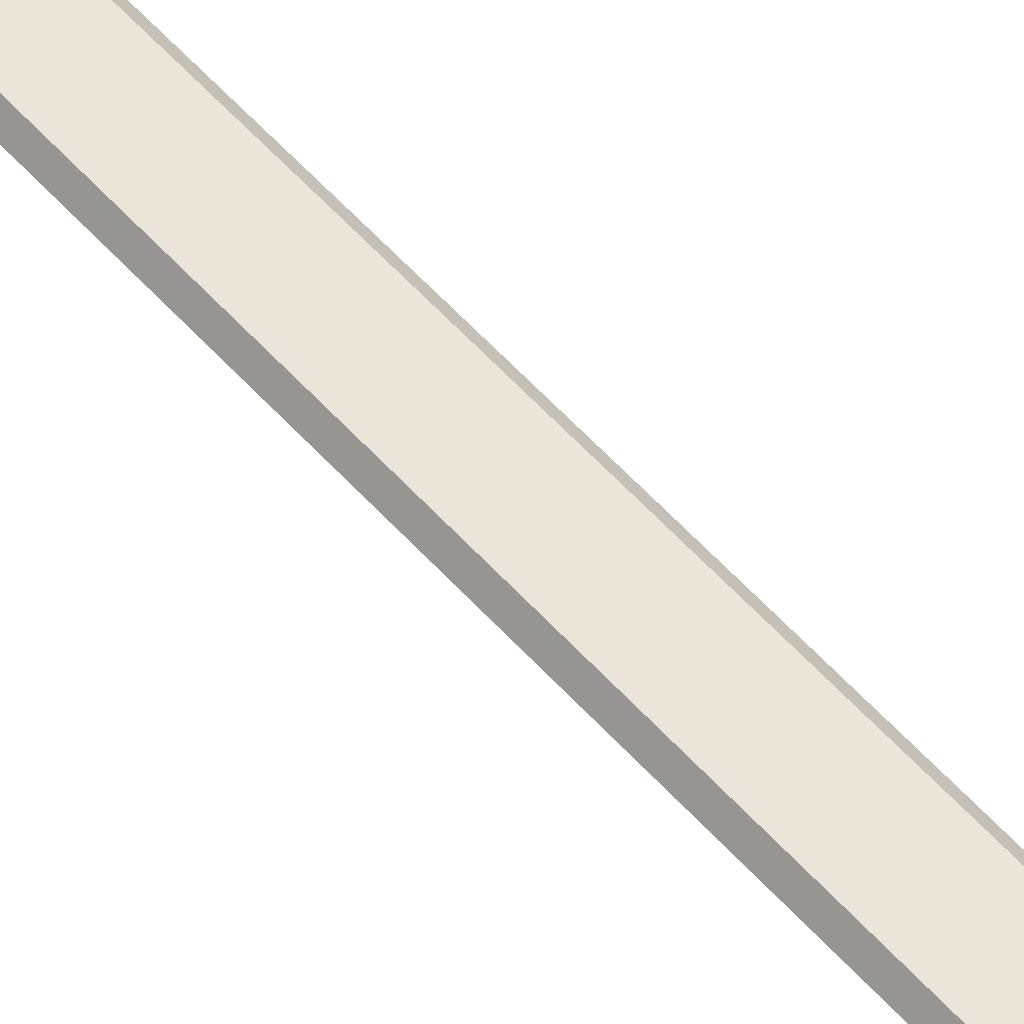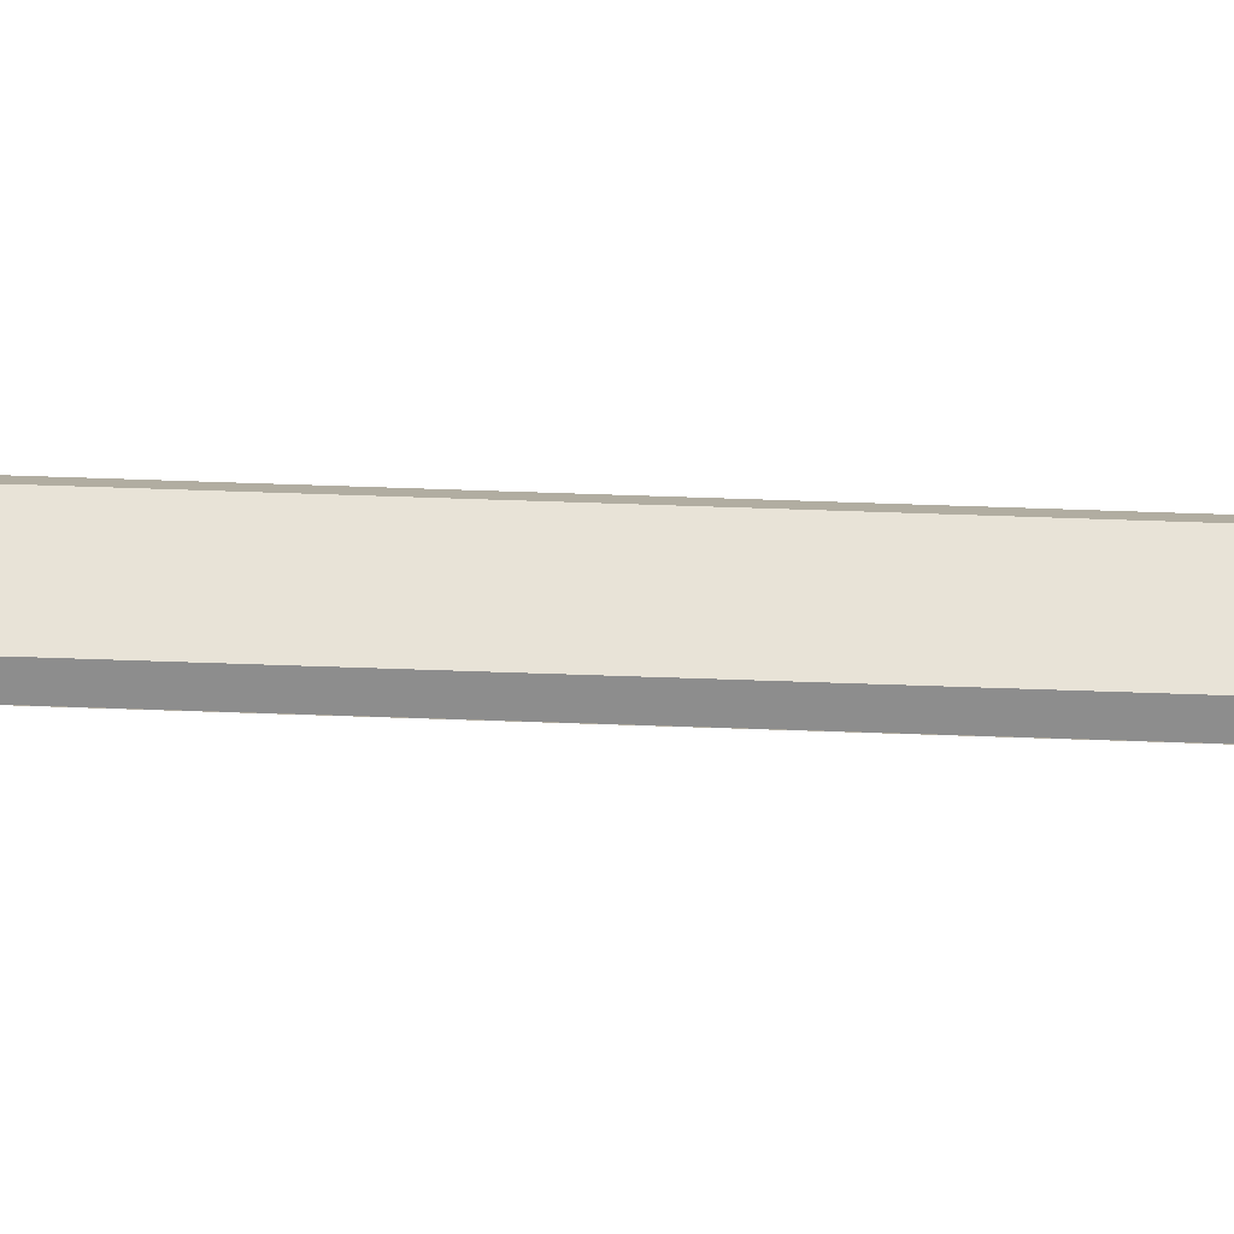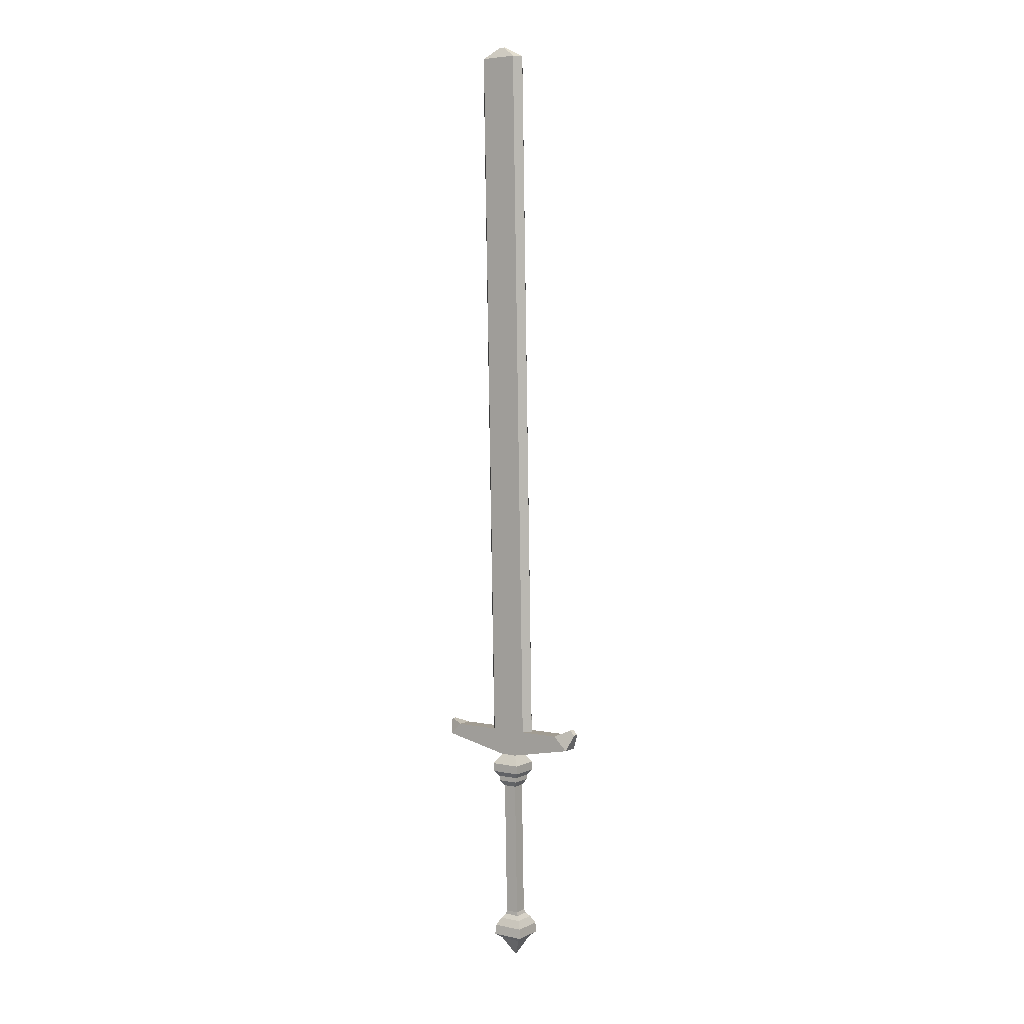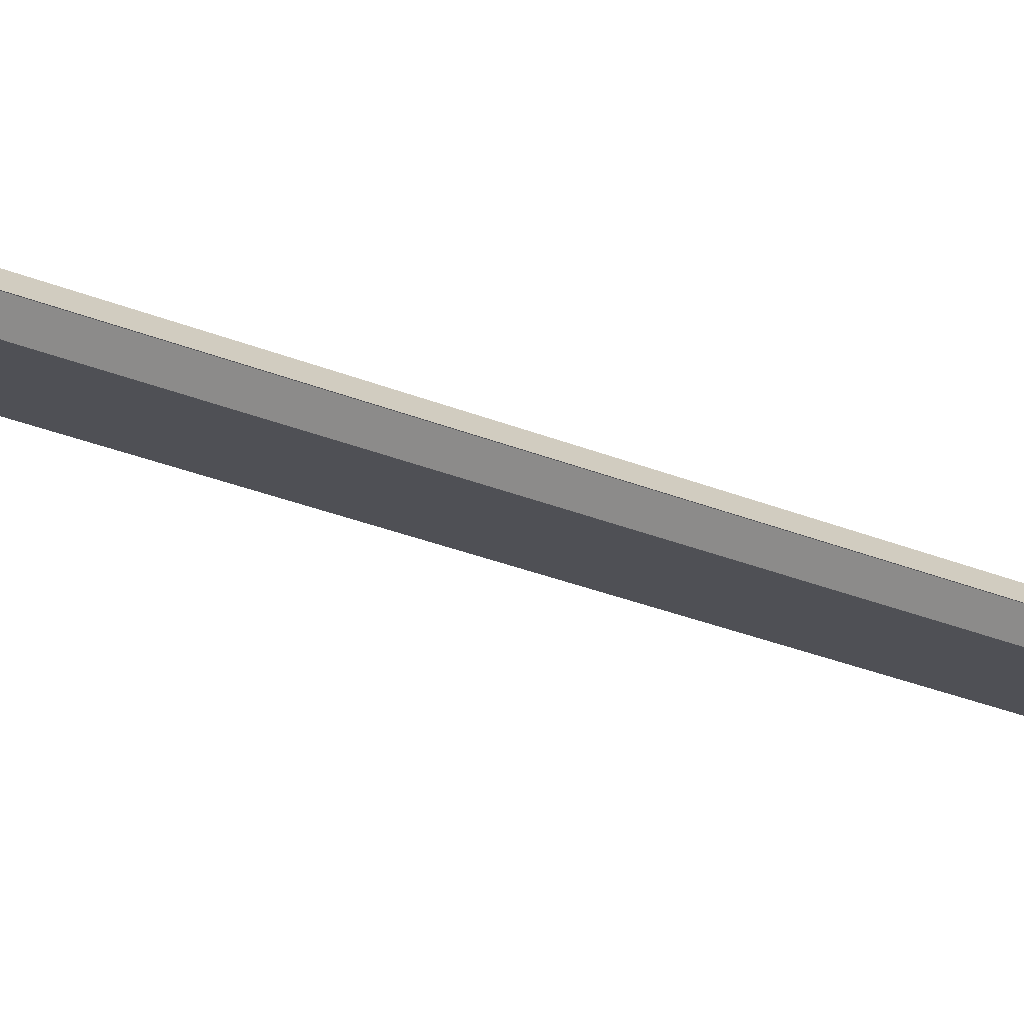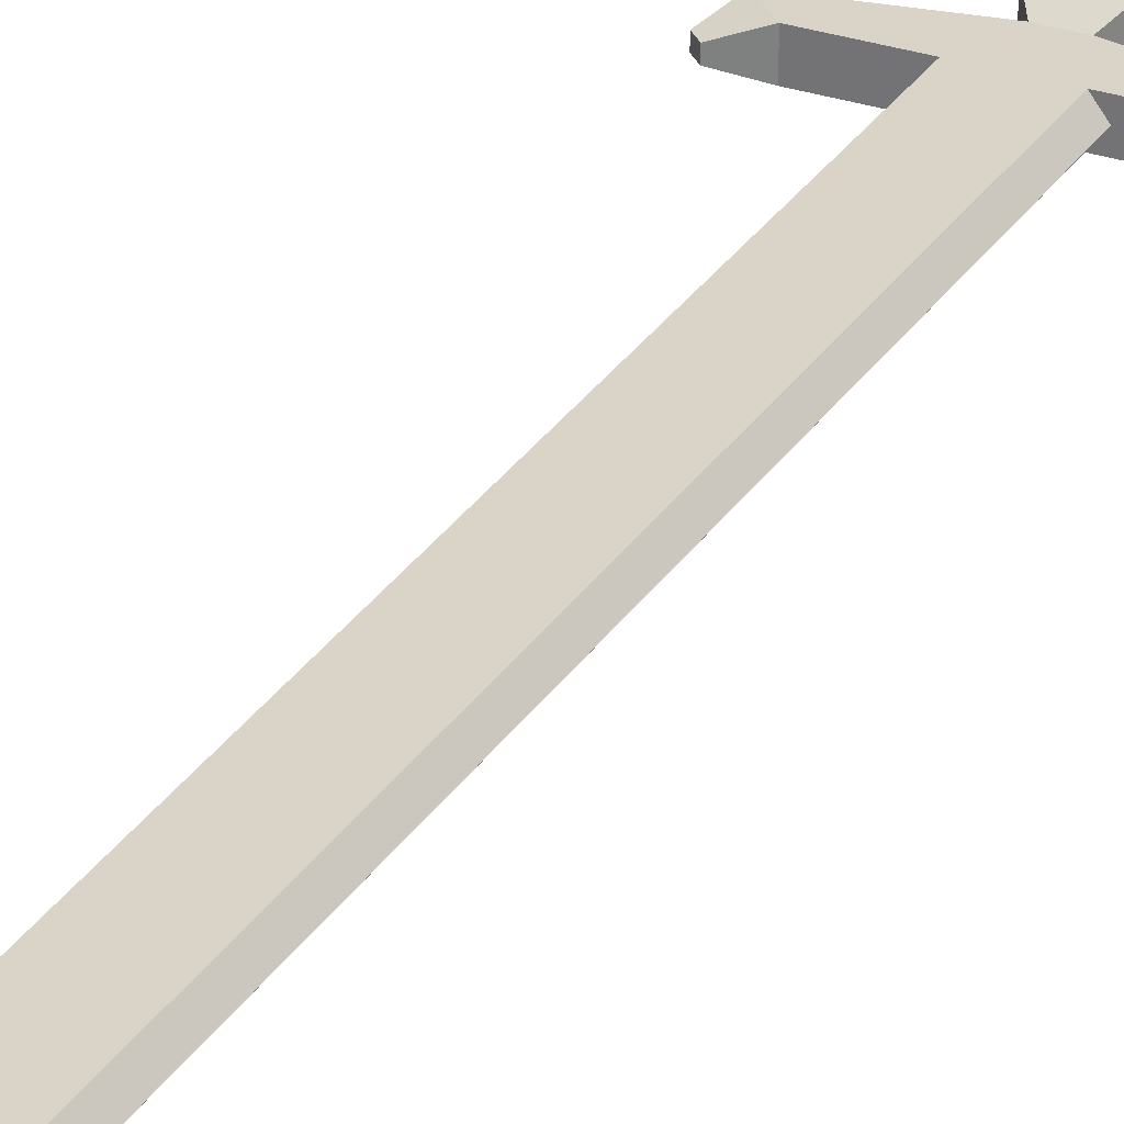
<metadata>
{"format":"obj","ext":"obj","renderer":"f3d","projection":"perspective","resolution":1024,"background":"white","views":[{"elev":59.2,"azim":138.8,"up":"+Z"},{"elev":62.7,"azim":-88.5,"up":"+Z"},{"elev":4.7,"azim":34.3,"up":"+Y"},{"elev":-20.3,"azim":46.7,"up":"+Z"},{"elev":29.9,"azim":-154.1,"up":"+Z"}]}
</metadata>
<code>
o Cube
v 0.0124 -1 -0.0124
v 0.5439 -0.0124 -0.5439
v 0.0124 -1 0.0124
v 0.5439 -0.0124 0.5439
v -0.5439 -0.0124 -0.5439
v -0.0124 -1 -0.0124
v -0.0124 -1 0.0124
v -0.5439 -0.0124 0.5439
v 0.5439 -0.0124 -0.5439
v 0.5439 -0.0124 0.5439
v -0.5439 -0.0124 -0.5439
v -0.5439 -0.0124 0.5439
v 0.8506 0.2437 -0.8506
v 0.8506 0.2437 0.8506
v -0.8506 0.2437 -0.8506
v -0.8506 0.2437 0.8506
v 0.8506 0.2437 -0.8506
v 0.8506 0.2437 0.8506
v -0.8506 0.2437 -0.8506
v -0.8506 0.2437 0.8506
v 0.8015 0.7616 -0.8015
v 0.8015 0.7616 0.8015
v -0.8015 0.7616 -0.8015
v -0.8015 0.7616 0.8015
v 0.5913 1.168 -0.5913
v 0.5913 1.168 0.5913
v -0.5913 1.168 -0.5913
v -0.5913 1.168 0.5913
v 0.4009 1.383 -0.4009
v 0.4009 1.383 0.4009
v -0.4009 1.383 -0.4009
v -0.4009 1.383 0.4009
v 0.3401 1.584 -0.3081
v 0.3401 1.584 0.3842
v -0.3522 1.584 -0.3081
v -0.3522 1.584 0.3842
v 0.3401 1.584 -0.3081
v 0.3401 1.584 0.3842
v -0.3522 1.584 -0.3081
v -0.3522 1.584 0.3842
v 0.3133 8.892 -0.1401
v 0.3133 8.892 0.5521
v -0.3789 8.892 -0.1401
v -0.3789 8.892 0.5521
v 0.5252 9.195 -0.3461
v 0.5252 9.195 0.7721
v -0.593 9.195 -0.3461
v -0.593 9.195 0.7721
v 0.5242 9.456 -0.3401
v 0.5242 9.456 0.7782
v -0.594 9.456 -0.3401
v -0.594 9.456 0.7782
v 0.7463 9.739 -0.5566
v 0.7463 9.739 1.008
v -0.8181 9.739 -0.5566
v -0.8181 9.739 1.008
v 0.7446 10.19 -0.5463
v 0.7446 10.19 1.018
v -0.8198 10.19 -0.5463
v -0.8198 10.19 1.018
v 0.388 10.71 -0.1795
v 0.388 10.71 0.6755
v -0.467 10.71 -0.1795
v -0.467 10.71 0.6755
v 0.7752 10.12 1.047
v 0.3828 12.11 -0.1472
v 0.3828 12.11 0.7077
v -0.4721 12.11 -0.1472
v -0.4721 12.11 0.7077
v -3.417 12.1 0.7077
v -4.015 11.49 0.6938
v -4.015 11.49 -0.1611
v -3.417 12.1 -0.1472
v -0.467 10.71 -0.1795
v -0.467 10.71 0.6755
v -4.015 11.49 0.6938
v -0.467 10.71 0.6755
v -0.467 10.71 -0.1795
v -4.015 11.49 -0.1611
v 3.056 12.12 -0.1472
v 3.796 11.38 -0.1643
v 3.796 11.38 0.6907
v 3.056 12.12 0.7077
v 3.796 11.38 -0.1643
v 0.388 10.71 -0.1795
v 0.388 10.71 0.6755
v 3.796 11.38 0.6907
v 4.184 12.25 0.1134
v 3.915 12.51 0.1196
v 3.915 12.51 0.43
v 4.184 12.25 0.4238
v -4.236 12.19 0.3619
v -4.11 12.31 0.3649
v -4.11 12.31 0.1847
v -4.236 12.19 0.1817
v 0.3795 13.01 -0.1264
v 0.3795 13.01 0.7285
v -0.4754 13.01 -0.1264
v -0.4754 13.01 0.7285
v 0.9407 12.11 -0.1472
v 0.9407 12.11 0.7077
v 0.9374 13.01 -0.1264
v 0.9374 13.01 0.7285
v -0.9772 12.11 0.7077
v -0.9772 12.11 -0.1472
v -0.9805 13.01 0.7285
v -0.9805 13.01 -0.1264
v -0.9805 13.01 -0.1264
v -1.302 13 0.295
v -1.298 12.11 0.2742
v -0.9772 12.11 -0.1472
v -0.9772 12.11 0.7077
v -1.298 12.11 0.2863
v -1.298 12.11 0.2742
v -0.9772 12.11 -0.1472
v -1.302 13 0.3071
v -0.9805 13.01 0.7285
v -0.9805 13.01 -0.1264
v -1.302 13 0.295
v -0.9805 13.01 0.7285
v -1.302 13 0.3071
v -1.298 12.11 0.2863
v -0.9772 12.11 0.7077
v 0.9407 12.11 -0.1472
v 1.264 12.11 0.276
v 1.264 12.11 0.2845
v 0.9407 12.11 0.7077
v 1.261 13.01 0.2968
v 0.9374 13.01 -0.1264
v 0.9374 13.01 0.7285
v 1.261 13.01 0.3053
v 0.3015 49.37 0.7144
v 0.3015 49.37 1.569
v -0.5534 49.37 0.7144
v -0.5534 49.37 1.569
v 0.8594 49.37 0.7144
v 0.8594 49.37 1.569
v -1.058 49.37 1.569
v -1.058 49.37 0.7144
v -1.38 49.37 1.148
v -1.058 49.37 1.569
v -1.058 49.37 0.7144
v -1.38 49.37 1.136
v 1.183 49.38 1.138
v 0.8594 49.37 0.7144
v 0.8594 49.37 1.569
v 1.183 49.38 1.146
v -0.04798 49.94 1.093
v -0.04798 49.94 1.217
v -0.172 49.94 1.093
v -0.172 49.94 1.217
v 0.03291 49.94 1.093
v 0.03291 49.94 1.217
v -0.2452 49.94 1.217
v -0.2452 49.94 1.093
v -0.2918 49.94 1.156
v -0.2452 49.94 1.217
v -0.2452 49.94 1.093
v -0.2918 49.94 1.154
v 0.07983 49.94 1.154
v 0.03291 49.94 1.093
v 0.03291 49.94 1.217
v 0.07983 49.94 1.156
f 6 1 3 7
f 6 7 8 5
f 1 6 5 2
f 7 3 4 8
f 3 1 2 4
f 4 2 9 10
f 8 4 10 12
f 5 8 12 11
f 2 5 11 9
f 9 11 15 13
f 12 10 14 16
f 11 12 16 15
f 10 9 13 14
f 16 14 18 20
f 15 16 20 19
f 14 13 17 18
f 13 15 19 17
f 18 17 21 22
f 17 19 23 21
f 20 18 22 24
f 19 20 24 23
f 24 22 26 28
f 23 24 28 27
f 22 21 25 26
f 21 23 27 25
f 28 26 30 32
f 27 28 32 31
f 26 25 29 30
f 25 27 31 29
f 32 30 34 36
f 31 32 36 35
f 30 29 33 34
f 29 31 35 33
f 35 36 40 39
f 34 33 37 38
f 33 35 39 37
f 36 34 38 40
f 38 37 41 42
f 37 39 43 41
f 40 38 42 44
f 39 40 44 43
f 44 42 46 48
f 43 44 48 47
f 42 41 45 46
f 41 43 47 45
f 48 46 50 52
f 47 48 52 51
f 46 45 49 50
f 45 47 51 49
f 52 50 54 56
f 51 52 56 55
f 50 49 53 54
f 49 51 55 53
f 55 56 60 59
f 54 53 57 58
f 53 55 59 57
f 56 54 58 60
f 58 57 61 62
f 57 59 63 61
f 60 58 62 64
f 59 60 64 63
f 64 62 67 69
f 64 69 70 71 76 77
f 61 63 68 66
f 68 63 78 79 72 73
f 63 64 77 78
f 67 62 86 87 82 83
f 61 66 80 81 84 85
f 62 61 85 86
f 73 72 95 94
f 69 68 73 70
f 64 63 74 75
f 76 79 78 77
f 79 76 71 72
f 82 81 88 91
f 66 67 83 80
f 84 87 86 85
f 87 84 81 82
f 89 90 91 88
f 80 83 90 89
f 83 82 91 90
f 81 80 89 88
f 93 94 95 92
f 71 70 93 92
f 72 71 92 95
f 70 73 94 93
f 66 68 98 96
f 69 67 97 99
f 69 99 106 104
f 66 96 102 100
f 97 67 101 103
f 67 66 100 101
f 96 97 103 102
f 106 107 118 119 116 117
f 68 69 104 105
f 99 98 107 106
f 98 68 105 107
f 104 106 117 112
f 114 113 116 119
f 107 105 115 118
f 110 109 108 111
f 118 115 111 108
f 116 113 122 121
f 105 104 112 113 114 115
f 121 122 123 120
f 114 119 109 110
f 113 112 123 122
f 117 116 121 120
f 119 118 108 109
f 115 114 110 111
f 112 117 120 123
f 100 102 129 124
f 103 101 127 130
f 126 125 128 131
f 102 103 130 131 128 129
f 128 125 124 129
f 126 131 130 127
f 101 100 124 125 126 127
f 103 97 133 137
f 96 102 136 132
f 116 117 141 140
f 99 97 133 135
f 130 131 147 146
f 98 107 139 134
f 128 129 145 144
f 99 106 138 135
f 118 119 143 142
f 96 98 134 132
f 134 139 155 150
f 132 136 152 148
f 146 147 163 162
f 142 143 159 158
f 137 133 149 153
f 132 134 150 148
f 140 141 157 156
f 135 138 154 151
f 135 133 149 151
f 144 145 161 160
l 54 65

</code>
